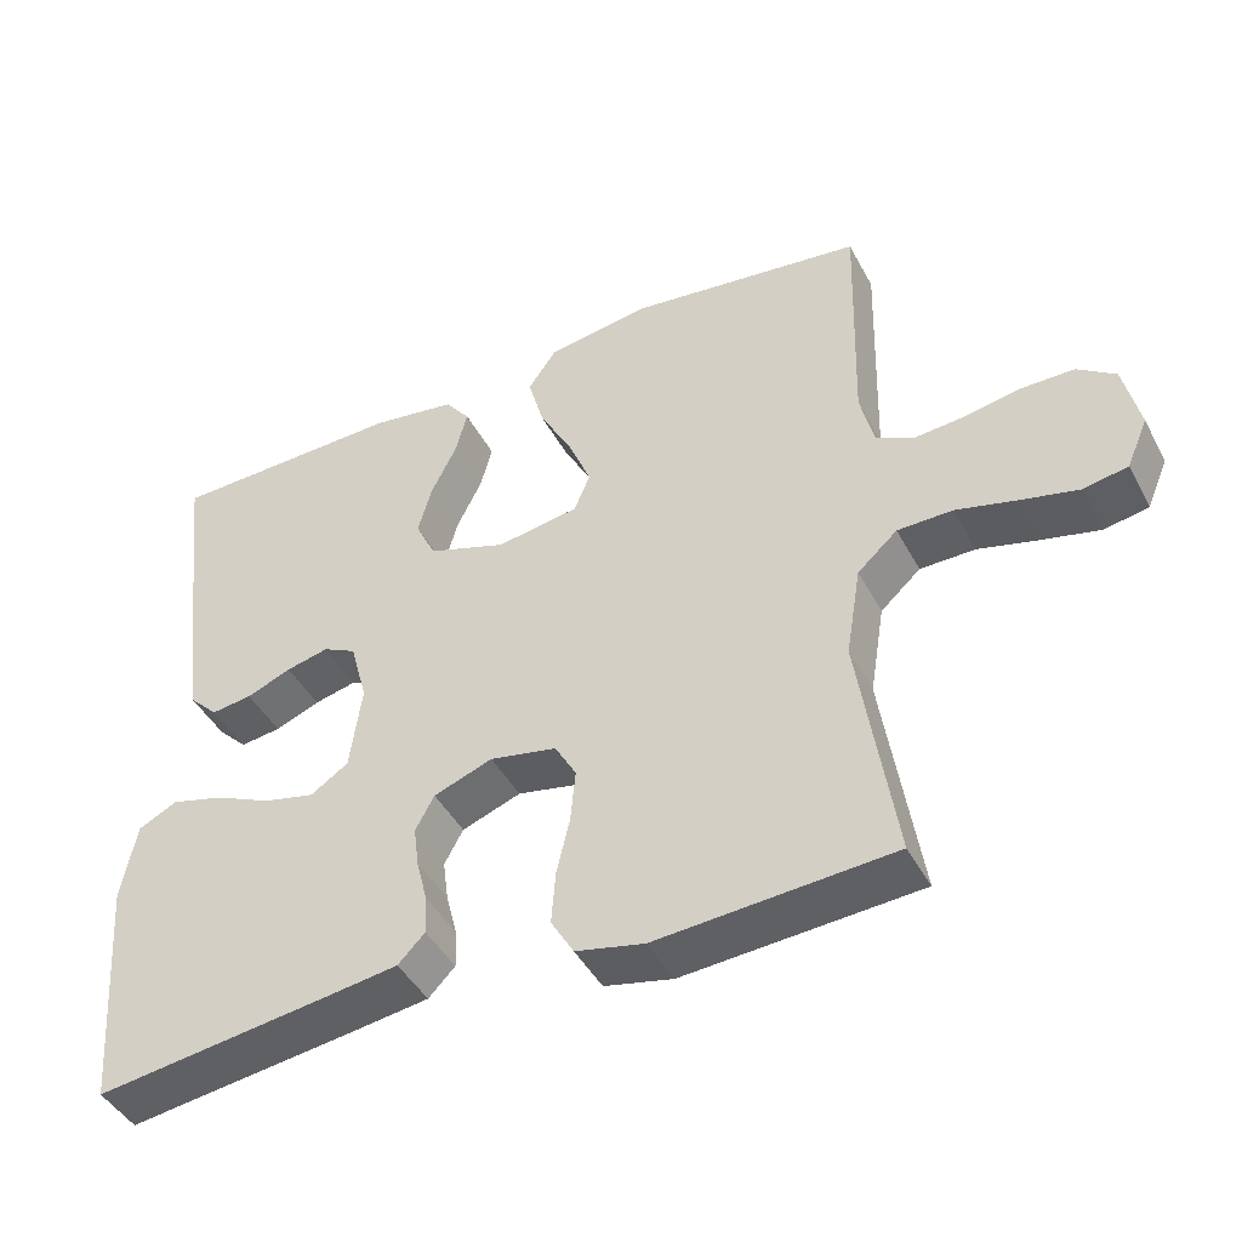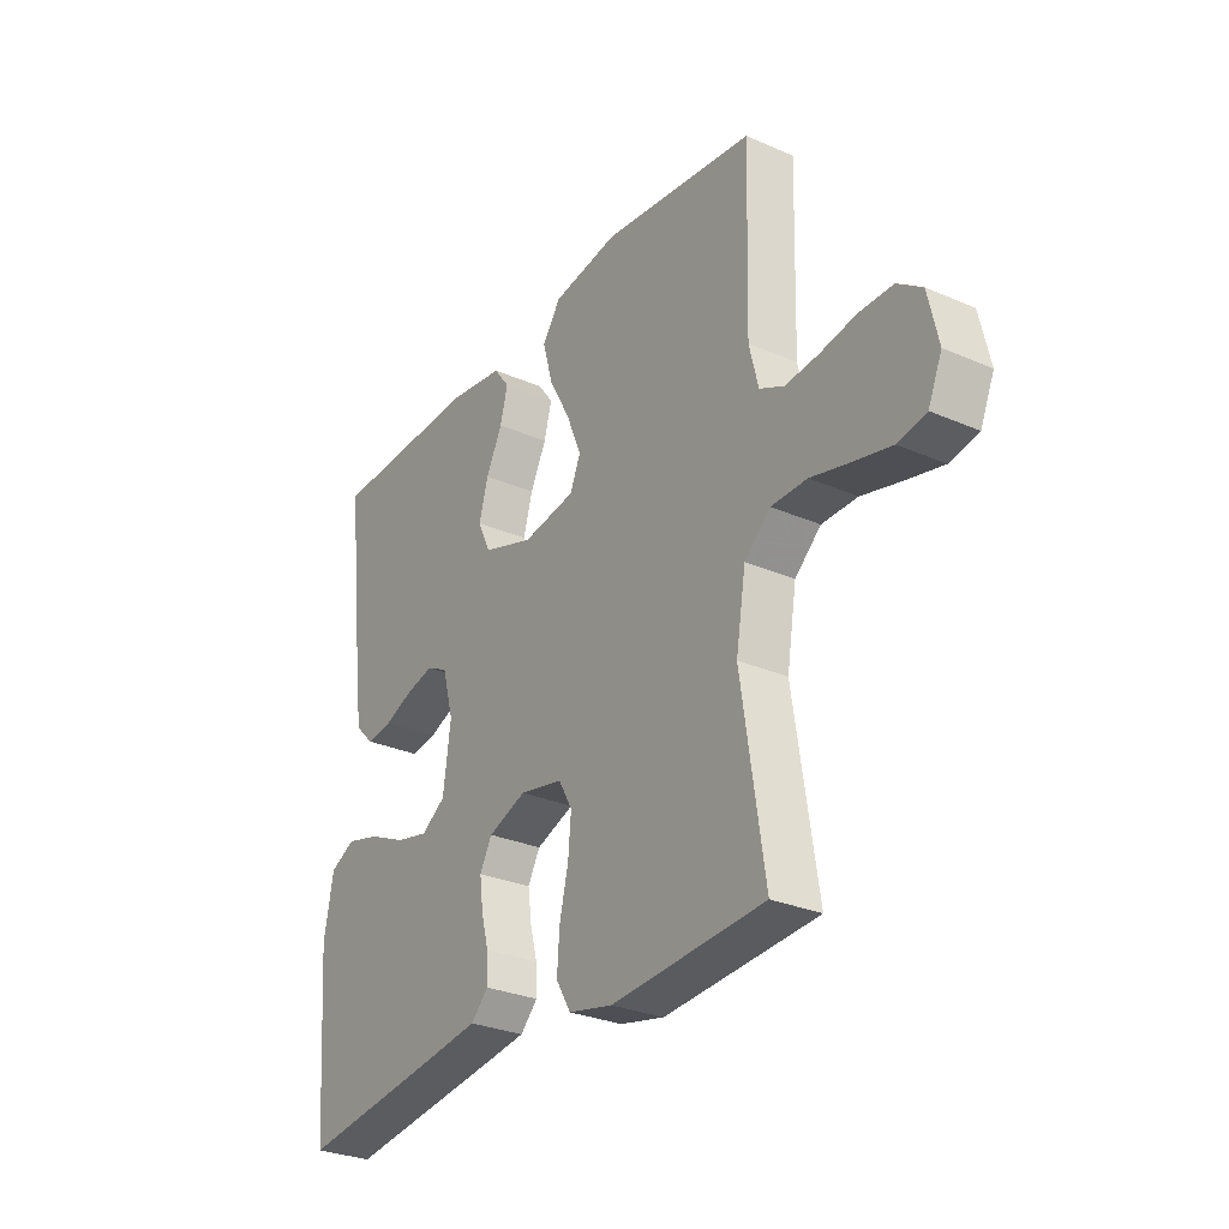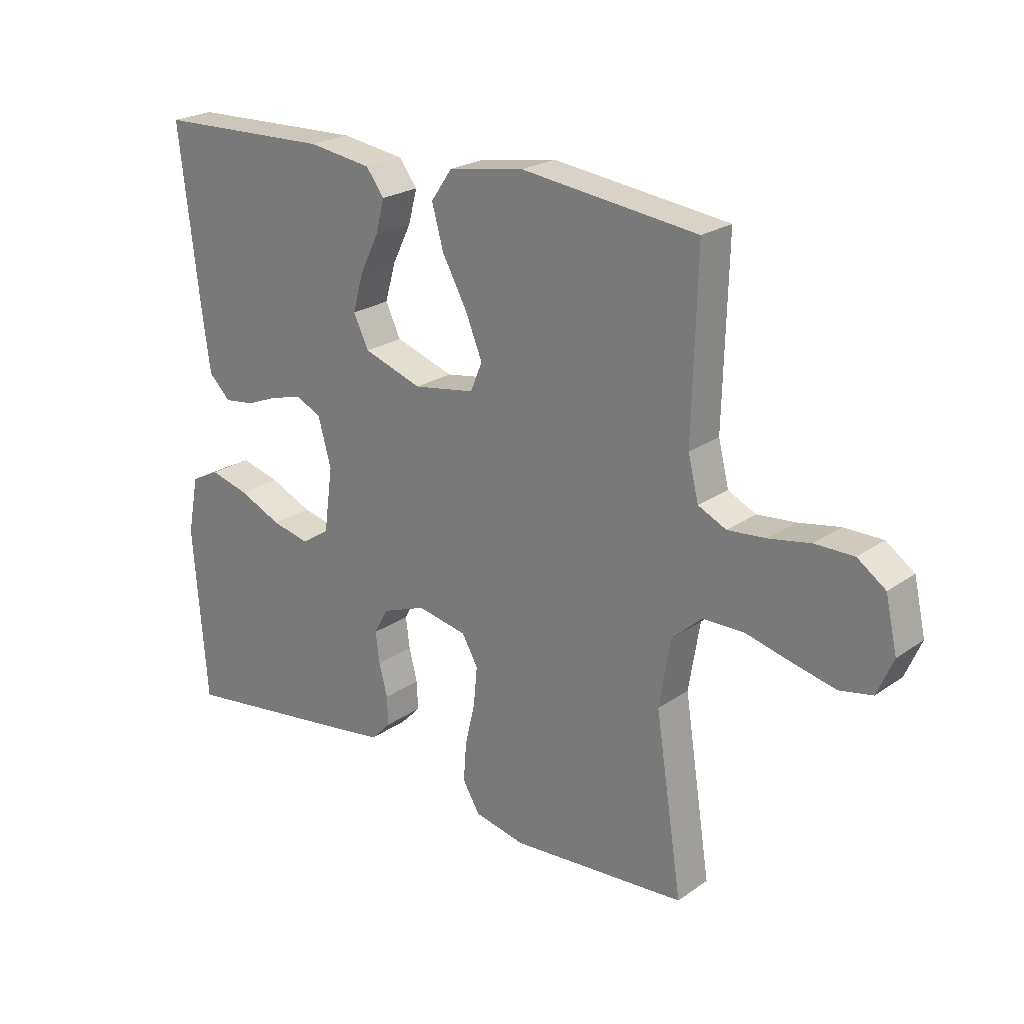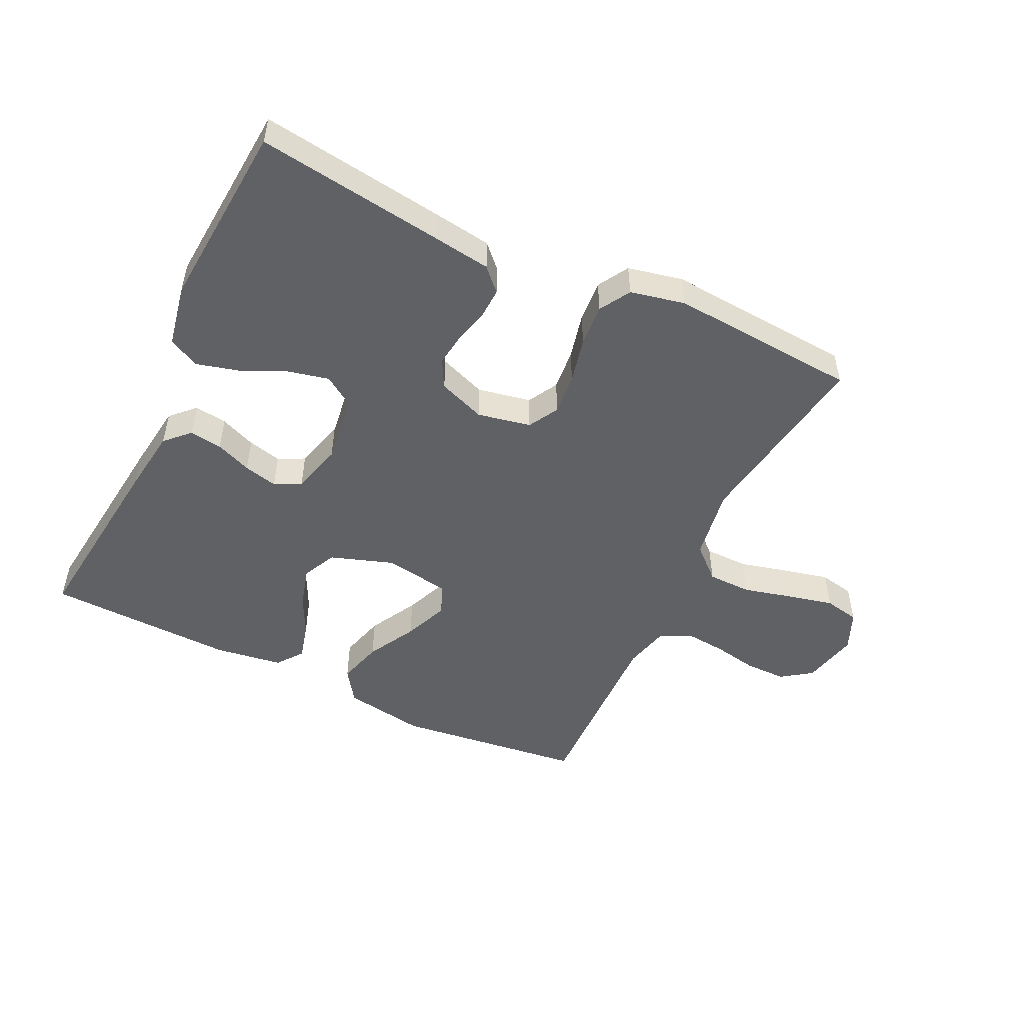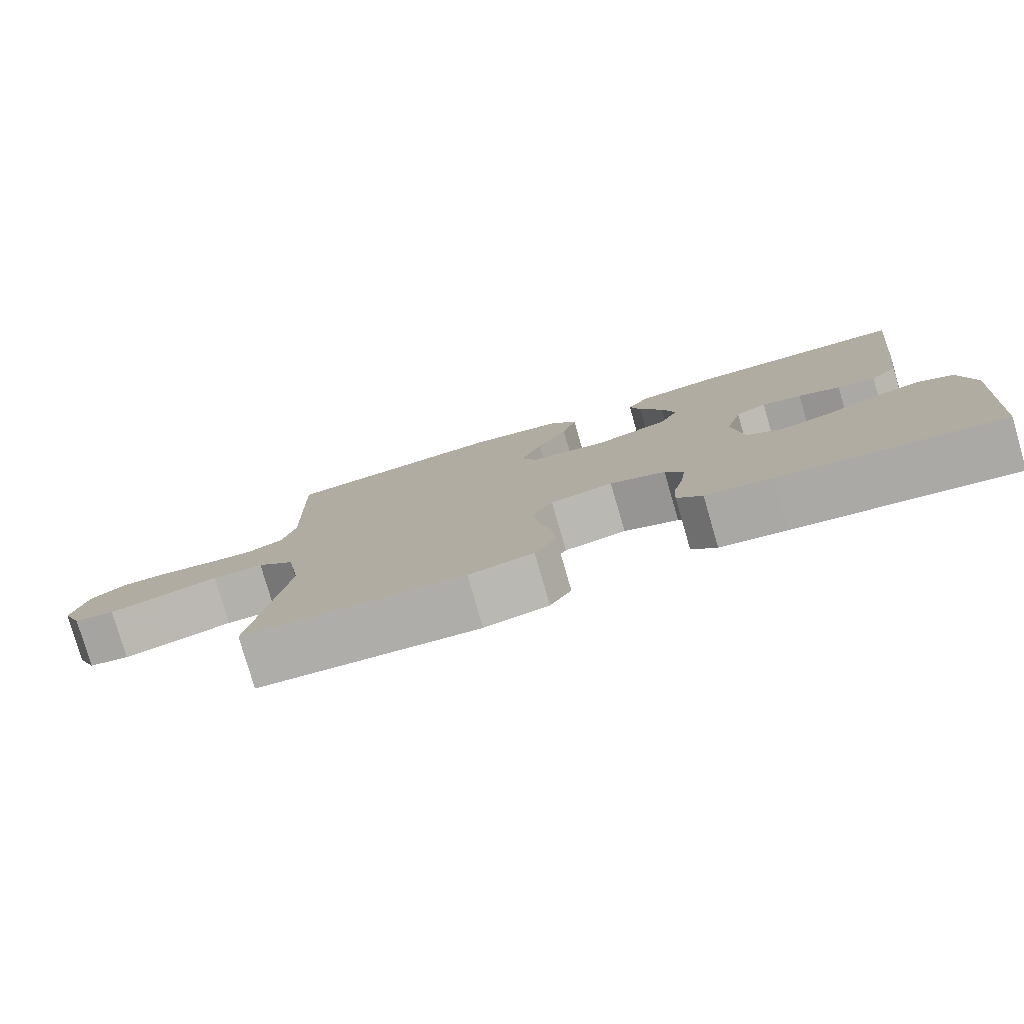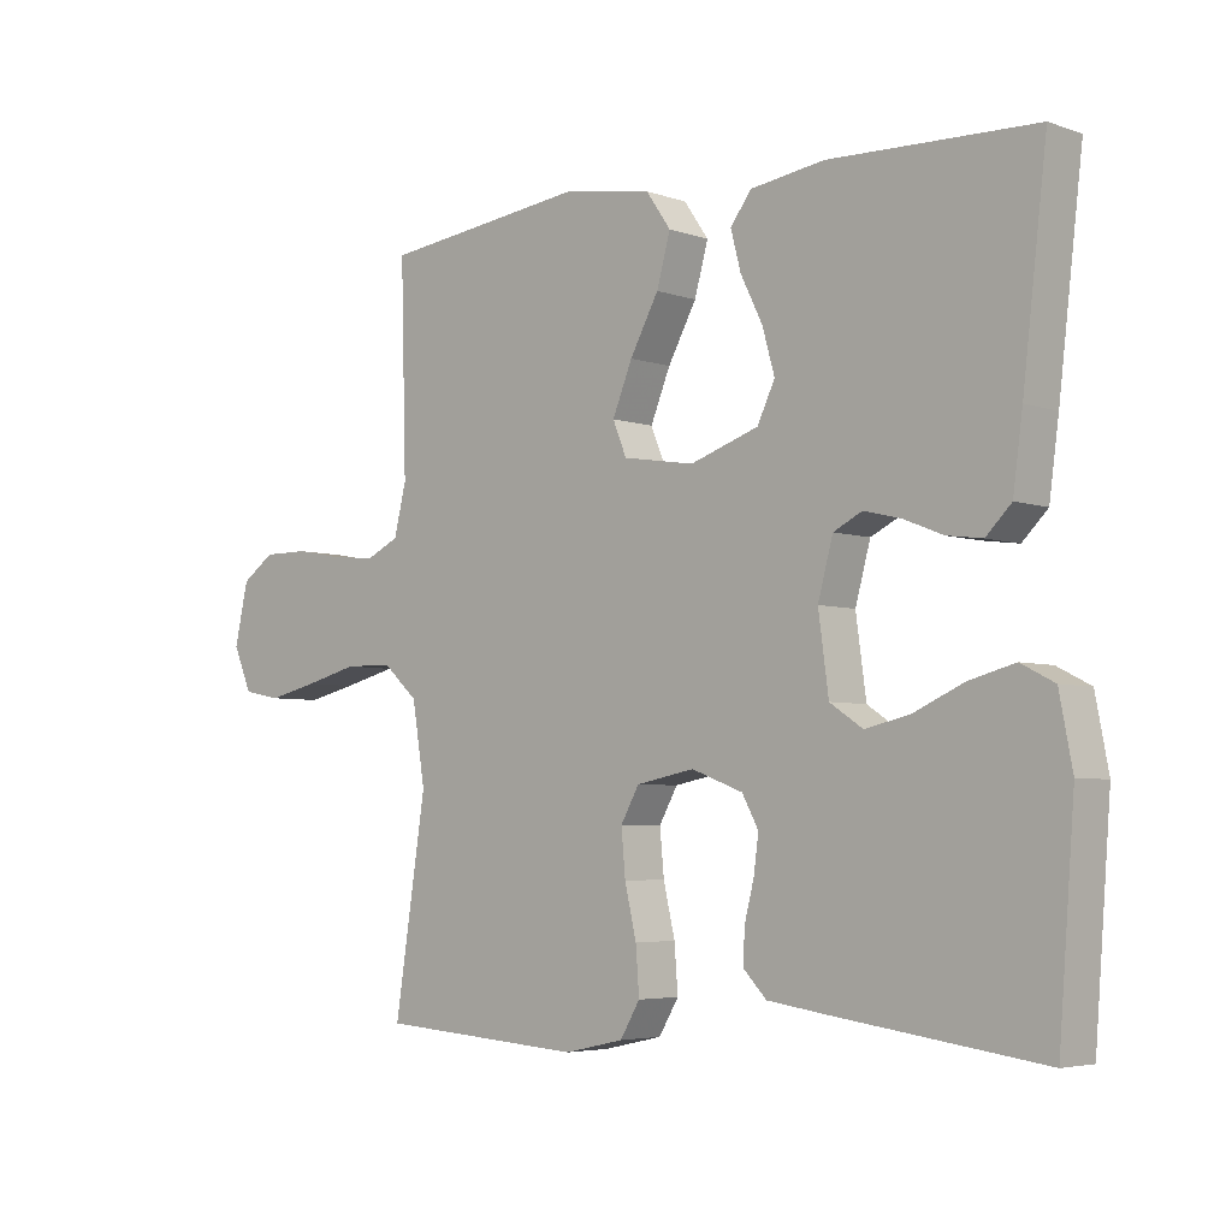
<metadata>
{"format":"obj","ext":"obj","renderer":"f3d","projection":"perspective","resolution":1024,"background":"white","views":[{"elev":-44.1,"azim":-153.5,"up":"+Z"},{"elev":-28.9,"azim":-123.0,"up":"+Z"},{"elev":22.9,"azim":-139.7,"up":"+Z"},{"elev":-50.4,"azim":154.3,"up":"+Y"},{"elev":-79.3,"azim":16.2,"up":"+Z"},{"elev":-4.6,"azim":42.2,"up":"+Z"}]}
</metadata>
<code>
v -0.5 0.07 -0.5
v -0.454 0.07 -0.2
v -0.473 0.07 -0.084
v -0.524 0.07 -0.038
v -0.594 0.07 -0.037
v -0.672 0.07 -0.057
v -0.745 0.07 -0.074
v -0.801 0.07 -0.063
v -0.828 0.07 0
v -0.808 0.07 0.089
v -0.76 0.07 0.123
v -0.694 0.07 0.123
v -0.623 0.07 0.11
v -0.558 0.07 0.104
v -0.51 0.07 0.127
v -0.492 0.07 0.2
v -0.5 0.07 0.5
v -0.2 0.07 0.537
v -0.07 0.07 0.516
v -0.034 0.07 0.464
v -0.054 0.07 0.392
v -0.096 0.07 0.315
v -0.125 0.07 0.244
v -0.105 0.07 0.195
v 0 0.07 0.178
v 0.1 0.07 0.212
v 0.126 0.07 0.266
v 0.108 0.07 0.33
v 0.076 0.07 0.395
v 0.061 0.07 0.452
v 0.092 0.07 0.493
v 0.2 0.07 0.509
v 0.5 0.07 0.5
v 0.465 0.07 0.2
v 0.451 0.07 0.096
v 0.414 0.07 0.059
v 0.362 0.07 0.066
v 0.305 0.07 0.089
v 0.251 0.07 0.102
v 0.209 0.07 0.081
v 0.187 0.07 0
v 0.202 0.07 -0.11
v 0.25 0.07 -0.142
v 0.315 0.07 -0.127
v 0.388 0.07 -0.094
v 0.455 0.07 -0.076
v 0.504 0.07 -0.101
v 0.523 0.07 -0.2
v 0.5 0.07 -0.5
v 0.2 0.07 -0.459
v 0.11 0.07 -0.446
v 0.076 0.07 -0.411
v 0.078 0.07 -0.362
v 0.092 0.07 -0.307
v 0.099 0.07 -0.254
v 0.075 0.07 -0.21
v 0 0.07 -0.182
v -0.085 0.07 -0.199
v -0.112 0.07 -0.247
v -0.106 0.07 -0.313
v -0.089 0.07 -0.386
v -0.084 0.07 -0.453
v -0.113 0.07 -0.502
v -0.2 0.07 -0.521
v -0.5 0 -0.5
v -0.454 0 -0.2
v -0.473 0 -0.084
v -0.524 0 -0.038
v -0.594 0 -0.037
v -0.672 0 -0.057
v -0.745 0 -0.074
v -0.801 0 -0.063
v -0.828 0 0
v -0.808 0 0.089
v -0.76 0 0.123
v -0.694 0 0.123
v -0.623 0 0.11
v -0.558 0 0.104
v -0.51 0 0.127
v -0.492 0 0.2
v -0.5 0 0.5
v -0.2 0 0.537
v -0.07 0 0.516
v -0.034 0 0.464
v -0.054 0 0.392
v -0.096 0 0.315
v -0.125 0 0.244
v -0.105 0 0.195
v 0 0 0.178
v 0.1 0 0.212
v 0.126 0 0.266
v 0.108 0 0.33
v 0.076 0 0.395
v 0.061 0 0.452
v 0.092 0 0.493
v 0.2 0 0.509
v 0.5 0 0.5
v 0.465 0 0.2
v 0.451 0 0.096
v 0.414 0 0.059
v 0.362 0 0.066
v 0.305 0 0.089
v 0.251 0 0.102
v 0.209 0 0.081
v 0.187 0 0
v 0.202 0 -0.11
v 0.25 0 -0.142
v 0.315 0 -0.127
v 0.388 0 -0.094
v 0.455 0 -0.076
v 0.504 0 -0.101
v 0.523 0 -0.2
v 0.5 0 -0.5
v 0.2 0 -0.459
v 0.11 0 -0.446
v 0.076 0 -0.411
v 0.078 0 -0.362
v 0.092 0 -0.307
v 0.099 0 -0.254
v 0.075 0 -0.21
v 0 0 -0.182
v -0.085 0 -0.199
v -0.112 0 -0.247
v -0.106 0 -0.313
v -0.089 0 -0.386
v -0.084 0 -0.453
v -0.113 0 -0.502
v -0.2 0 -0.521
f 63 64 1 2
f 60 61 62 63
f 59 60 63 2
f 58 59 2 3
f 57 58 3 4
f 51 52 53 54
f 51 54 55
f 50 51 55
f 49 50 55
f 48 49 55 56
f 44 45 46 47
f 43 44 47 48
f 35 36 37 38
f 35 38 39
f 34 35 39
f 33 34 39
f 32 33 39 40
f 28 29 30 31
f 27 28 31 32
f 19 20 21 22
f 19 22 23
f 16 17 18 19
f 15 16 19 23
f 14 15 23 24
f 10 11 12 13
f 10 13 14
f 9 10 14
f 5 6 7 8
f 5 8 9 14
f 43 48 56 57
f 42 43 57 4
f 41 42 4
f 27 32 40 41
f 26 27 41
f 25 26 41 4
f 14 24 25
f 4 5 14 25
f 66 65 128 127
f 127 126 125 124
f 66 127 124 123
f 67 66 123 122
f 68 67 122 121
f 118 117 116 115
f 119 118 115
f 119 115 114
f 119 114 113
f 120 119 113 112
f 111 110 109 108
f 112 111 108 107
f 102 101 100 99
f 103 102 99
f 103 99 98
f 103 98 97
f 104 103 97 96
f 95 94 93 92
f 96 95 92 91
f 86 85 84 83
f 87 86 83
f 83 82 81 80
f 87 83 80 79
f 88 87 79 78
f 77 76 75 74
f 78 77 74
f 78 74 73
f 72 71 70 69
f 78 73 72 69
f 121 120 112 107
f 68 121 107 106
f 68 106 105
f 105 104 96 91
f 105 91 90
f 68 105 90 89
f 89 88 78
f 89 78 69 68
f 1 65 66 2
f 2 66 67 3
f 3 67 68 4
f 4 68 69 5
f 5 69 70 6
f 6 70 71 7
f 7 71 72 8
f 8 72 73 9
f 9 73 74 10
f 10 74 75 11
f 11 75 76 12
f 12 76 77 13
f 13 77 78 14
f 14 78 79 15
f 15 79 80 16
f 16 80 81 17
f 17 81 82 18
f 18 82 83 19
f 19 83 84 20
f 20 84 85 21
f 21 85 86 22
f 22 86 87 23
f 23 87 88 24
f 24 88 89 25
f 25 89 90 26
f 26 90 91 27
f 27 91 92 28
f 28 92 93 29
f 29 93 94 30
f 30 94 95 31
f 31 95 96 32
f 32 96 97 33
f 33 97 98 34
f 34 98 99 35
f 35 99 100 36
f 36 100 101 37
f 37 101 102 38
f 38 102 103 39
f 39 103 104 40
f 40 104 105 41
f 41 105 106 42
f 42 106 107 43
f 43 107 108 44
f 44 108 109 45
f 45 109 110 46
f 46 110 111 47
f 47 111 112 48
f 48 112 113 49
f 49 113 114 50
f 50 114 115 51
f 51 115 116 52
f 52 116 117 53
f 53 117 118 54
f 54 118 119 55
f 55 119 120 56
f 56 120 121 57
f 57 121 122 58
f 58 122 123 59
f 59 123 124 60
f 60 124 125 61
f 61 125 126 62
f 62 126 127 63
f 63 127 128 64
f 64 128 65 1

</code>
